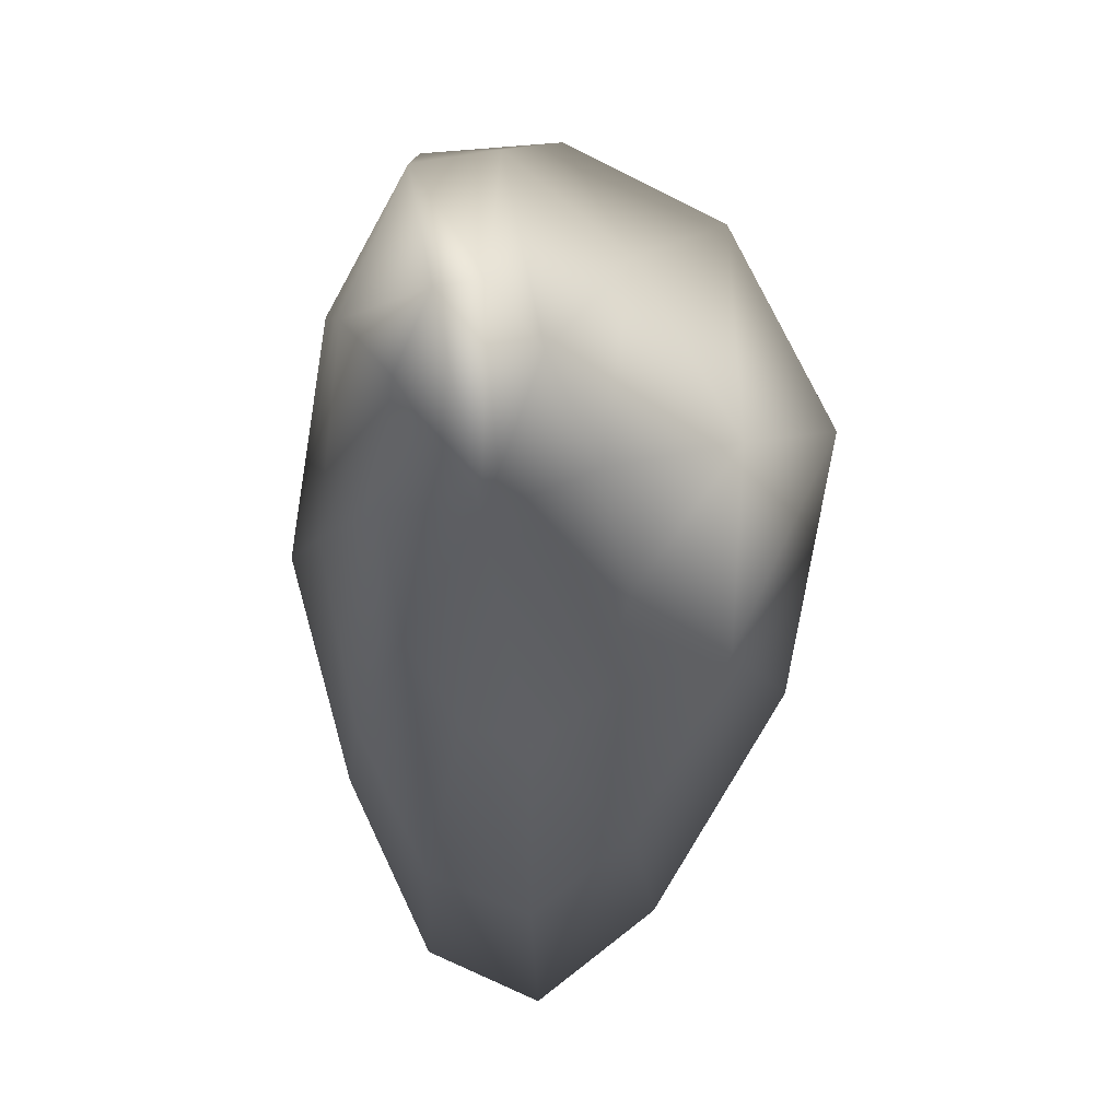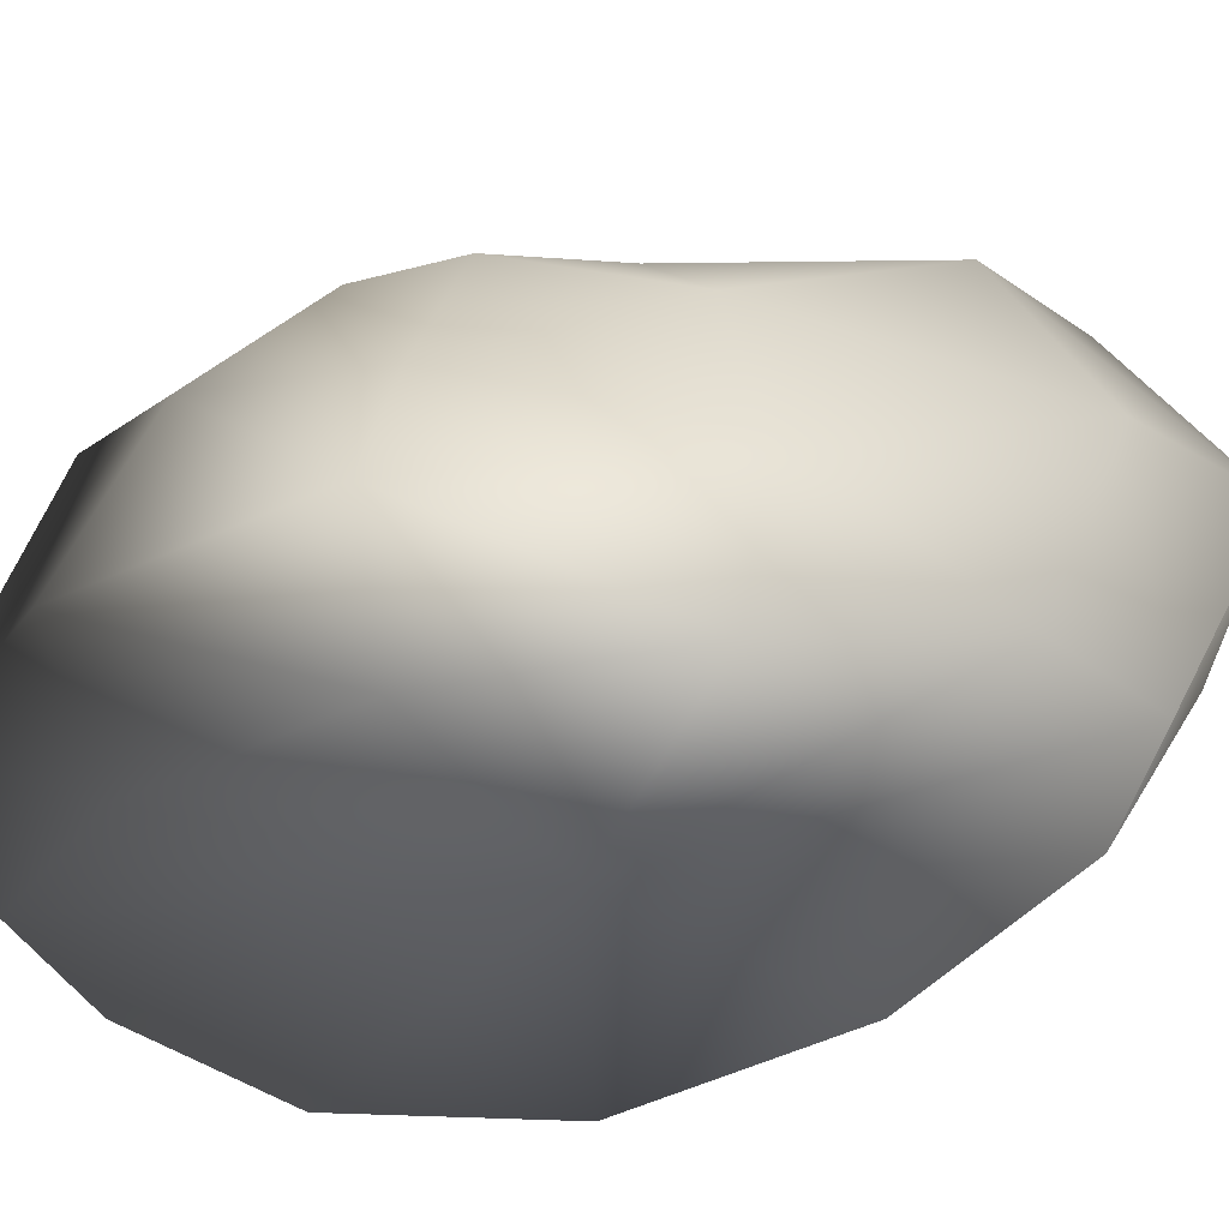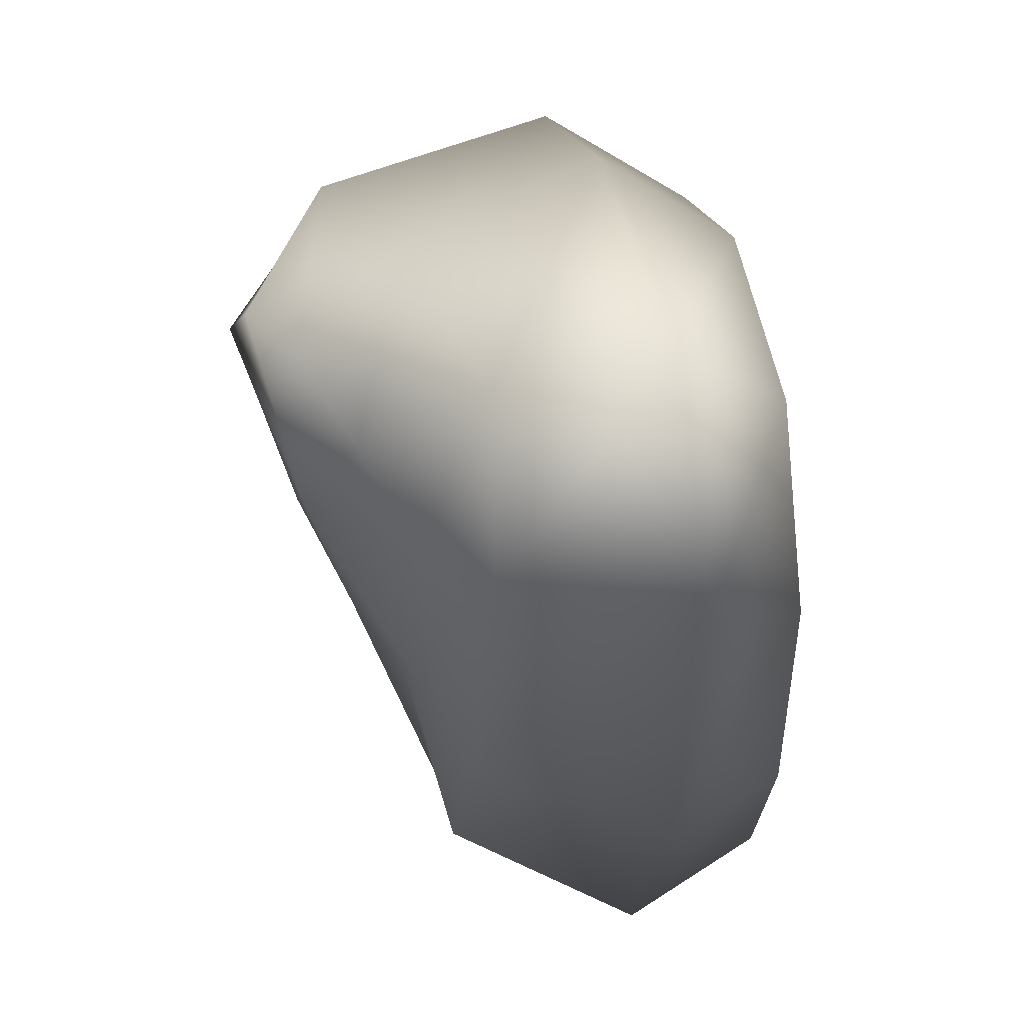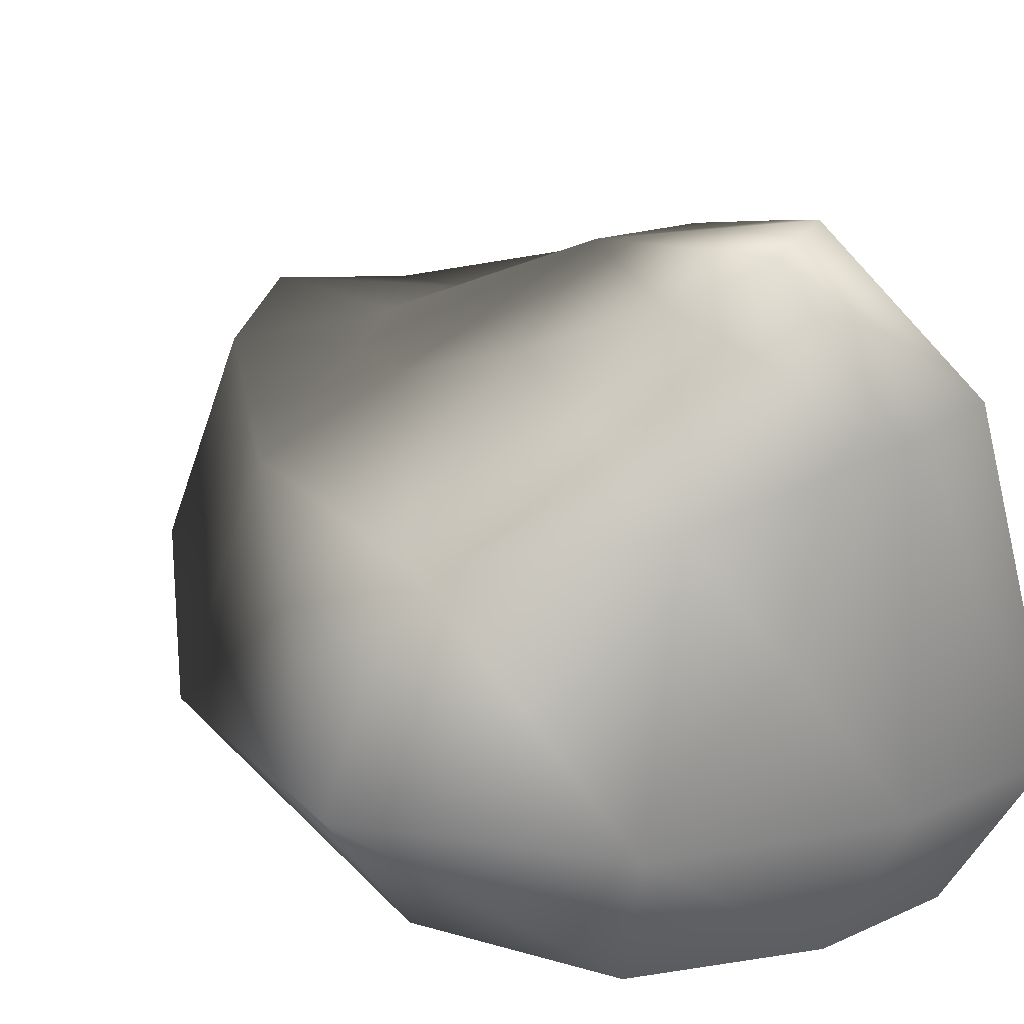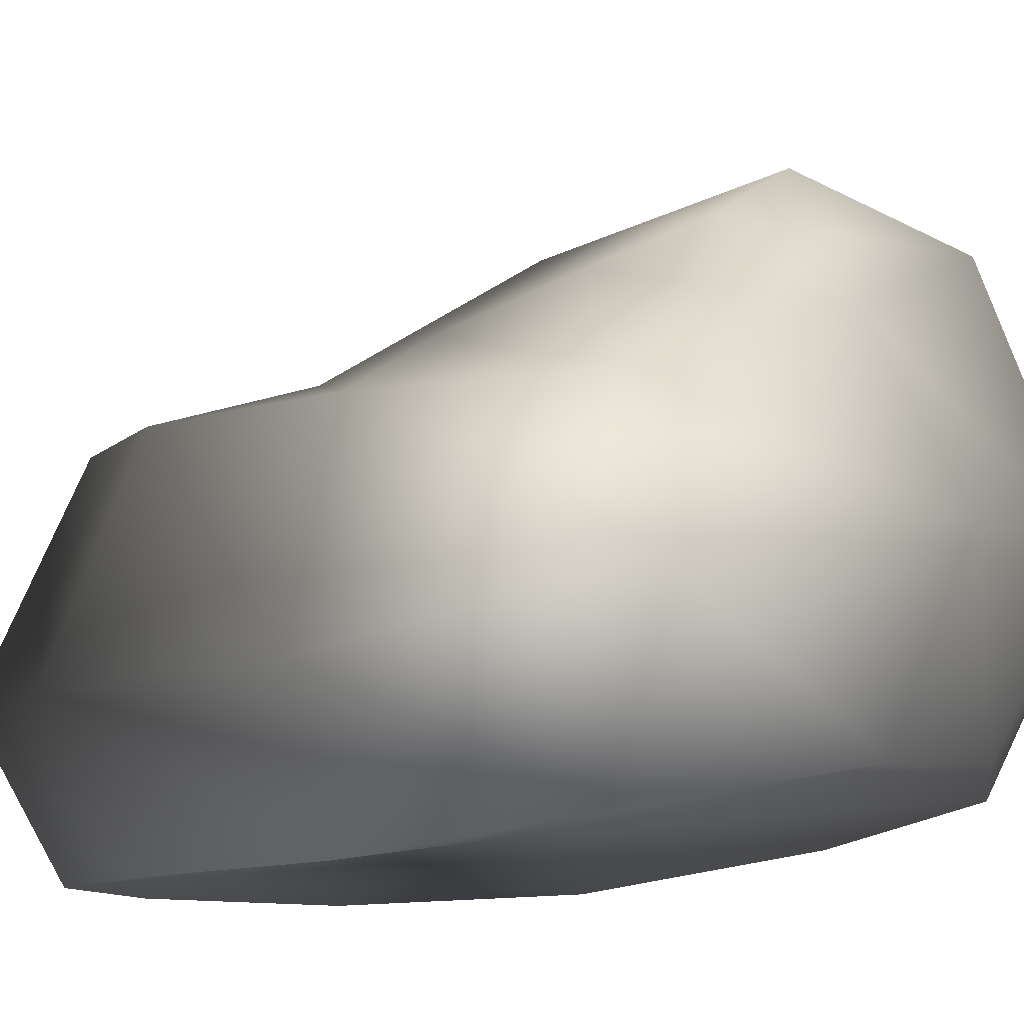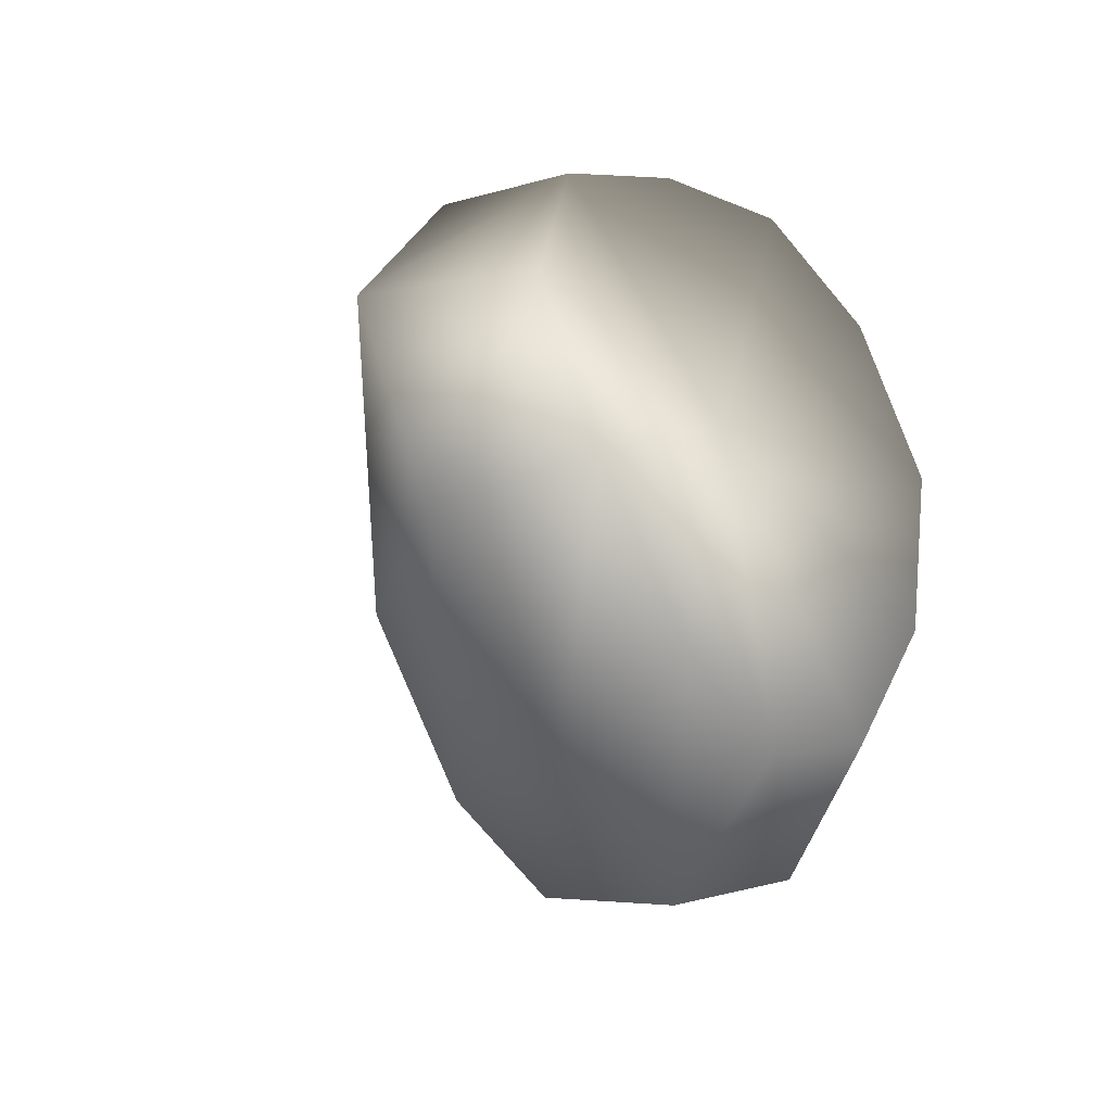
<metadata>
{"format":"obj","ext":"obj","renderer":"f3d","projection":"perspective","resolution":1024,"background":"white","views":[{"elev":-7.3,"azim":-179.6,"up":"+Z"},{"elev":-47.3,"azim":117.0,"up":"+Y"},{"elev":-4.5,"azim":-105.9,"up":"+Z"},{"elev":31.2,"azim":-38.7,"up":"+Y"},{"elev":-9.9,"azim":-81.1,"up":"+Y"},{"elev":-35.3,"azim":-34.5,"up":"+Z"}]}
</metadata>
<code>
g M_playsurface34
v -619.5 168.4 -7420
v -700.7 113.3 -7458
v -684.9 146 -7390
v -619.5 168.4 -7420
v -653.6 179.1 -7331
v -619.5 168.4 -7420
v -623.8 208 -7299
v -619.5 168.4 -7420
v -594.8 213.5 -7304
v -619.5 168.4 -7420
v -572.3 190.7 -7348
v -619.5 168.4 -7420
v -563.9 161.6 -7414
v -619.5 168.4 -7420
v -574.1 126.1 -7483
v -619.5 168.4 -7420
v -605.9 96.9 -7529
v -619.5 168.4 -7420
v -645.2 93.21 -7541
v -619.5 168.4 -7420
v -681.7 96.27 -7515
v -619.5 168.4 -7420
v -700.7 113.3 -7458
v -767.7 82.03 -7364
v -760.2 76.07 -7486
v -703 120.1 -7264
v -629.3 159.4 -7213
v -577.5 157.1 -7220
v -535.2 107.1 -7297
v -517.4 40.55 -7415
v -542.1 44.69 -7529
v -585.1 62.99 -7613
v -644.5 72.92 -7635
v -703 75 -7591
v -760.2 76.07 -7486
v -831.9 -9.768 -7341
v -801.1 -45.47 -7501
v -763.8 12.05 -7215
v -662.6 15.45 -7164
v -573.5 5.418 -7168
v -513 -21.95 -7266
v -490 -52.86 -7414
v -527.4 -64.3 -7554
v -578.4 -59.75 -7661
v -646.8 -47.81 -7691
v -718.3 -49.59 -7635
v -801.1 -45.47 -7501
v -771.8 -107.7 -7363
v -746.7 -127 -7494
v -738 -87.46 -7254
v -659.6 -83.38 -7212
v -585.9 -92.68 -7214
v -537.7 -111.9 -7293
v -519.4 -131.5 -7414
v -543.9 -137.4 -7533
v -588.7 -135.2 -7619
v -646.2 -132.7 -7642
v -697.9 -131.2 -7598
v -746.7 -127 -7494
v -650 -110.1 -7420
v -650 -110.1 -7420
v -738 -87.46 -7254
v -650 -110.1 -7420
v -650 -110.1 -7420
v -650 -110.1 -7420
v -650 -110.1 -7420
v -650 -110.1 -7420
v -650 -110.1 -7420
v -650 -110.1 -7420
v -646.2 -132.7 -7642
v -650 -110.1 -7420
v -697.9 -131.2 -7598
v -650 -110.1 -7420
f 61 62 48
f 60 48 49
f 48 37 49
f 37 48 36
f 50 36 48
f 36 50 38
f 51 38 50
f 38 51 39
f 52 39 51
f 39 52 40
f 53 40 52
f 40 53 41
f 54 41 53
f 41 54 42
f 55 42 54
f 42 55 43
f 56 43 55
f 43 56 44
f 57 44 56
f 44 57 45
f 66 54 53
f 67 55 54
f 63 51 50
f 64 52 51
f 65 53 52
f 68 56 55
f 69 70 56
f 71 72 70
f 73 59 72
f 58 45 57
f 45 58 46
f 59 46 58
f 46 59 47
f 34 47 35
f 47 34 46
f 33 46 34
f 46 33 45
f 32 45 33
f 45 32 44
f 31 44 32
f 44 31 43
f 30 43 31
f 43 30 42
f 29 42 30
f 42 29 41
f 28 41 29
f 41 28 40
f 27 40 28
f 40 27 39
f 26 39 27
f 39 26 38
f 21 35 23
f 35 21 34
f 19 34 21
f 34 19 33
f 17 33 19
f 33 17 32
f 15 32 17
f 32 15 31
f 13 31 15
f 31 13 30
f 11 30 13
f 30 11 29
f 9 29 11
f 29 9 28
f 7 28 9
f 28 7 27
f 5 27 7
f 27 5 26
f 10 9 11
f 8 7 9
f 12 11 13
f 14 13 15
f 16 15 17
f 6 5 7
f 18 17 19
f 20 19 21
f 22 21 23
f 4 3 5
f 3 26 5
f 26 3 24
f 2 24 3
f 24 2 25
f 1 2 3
f 24 38 26
f 38 24 36
f 25 36 24
f 36 25 37

</code>
